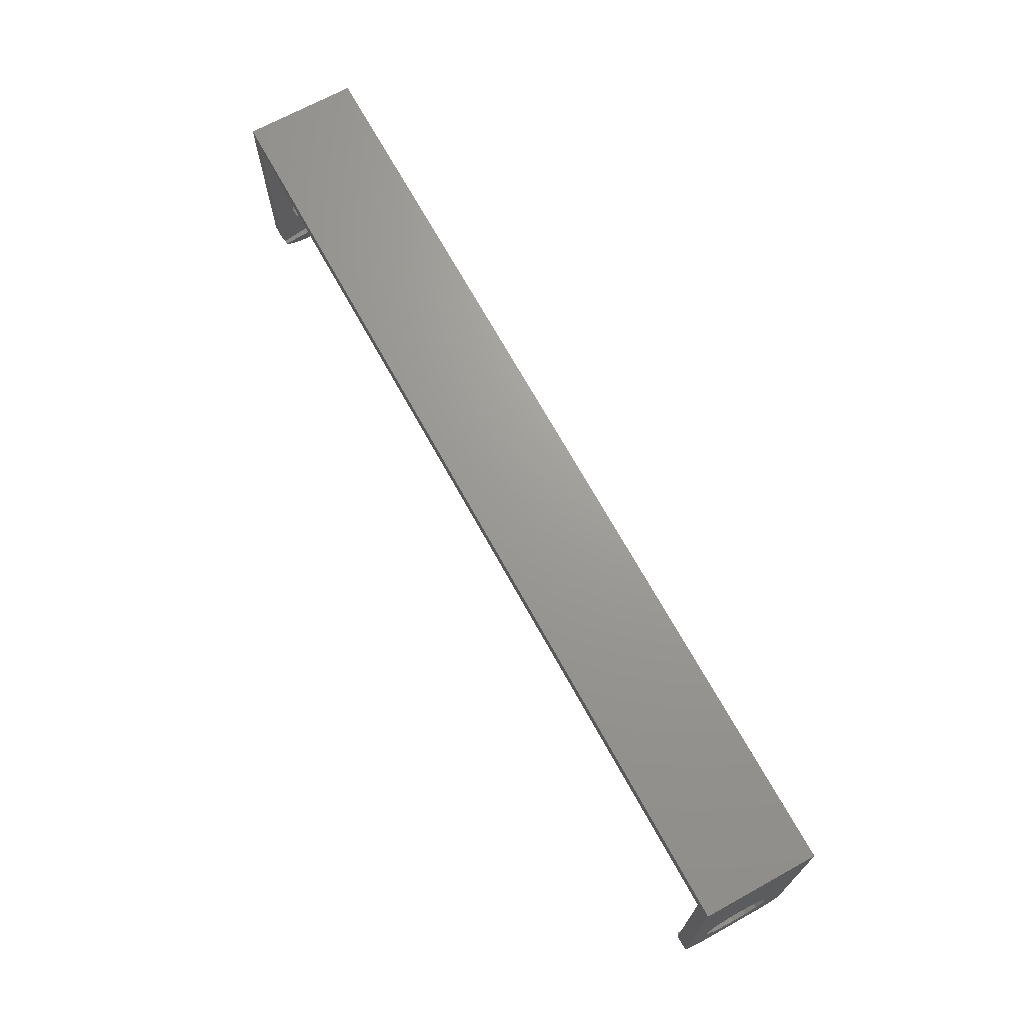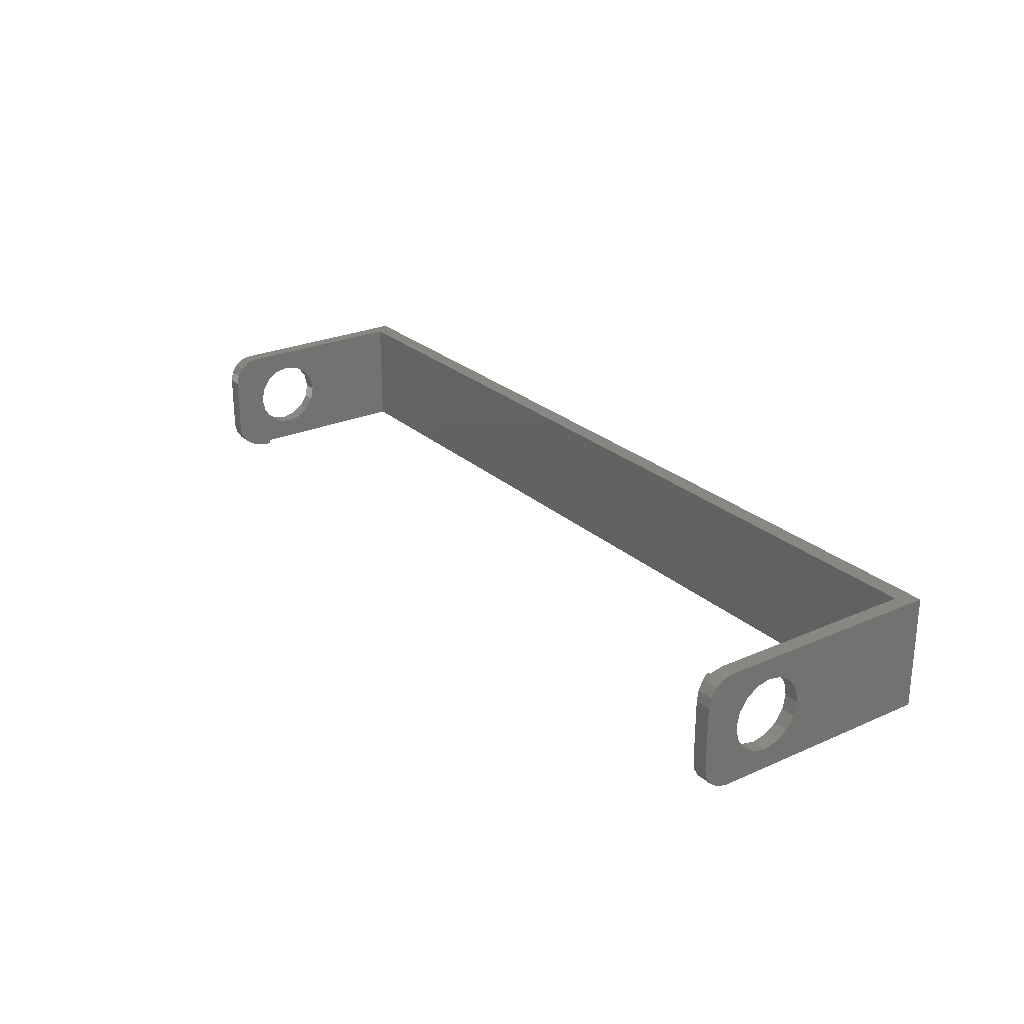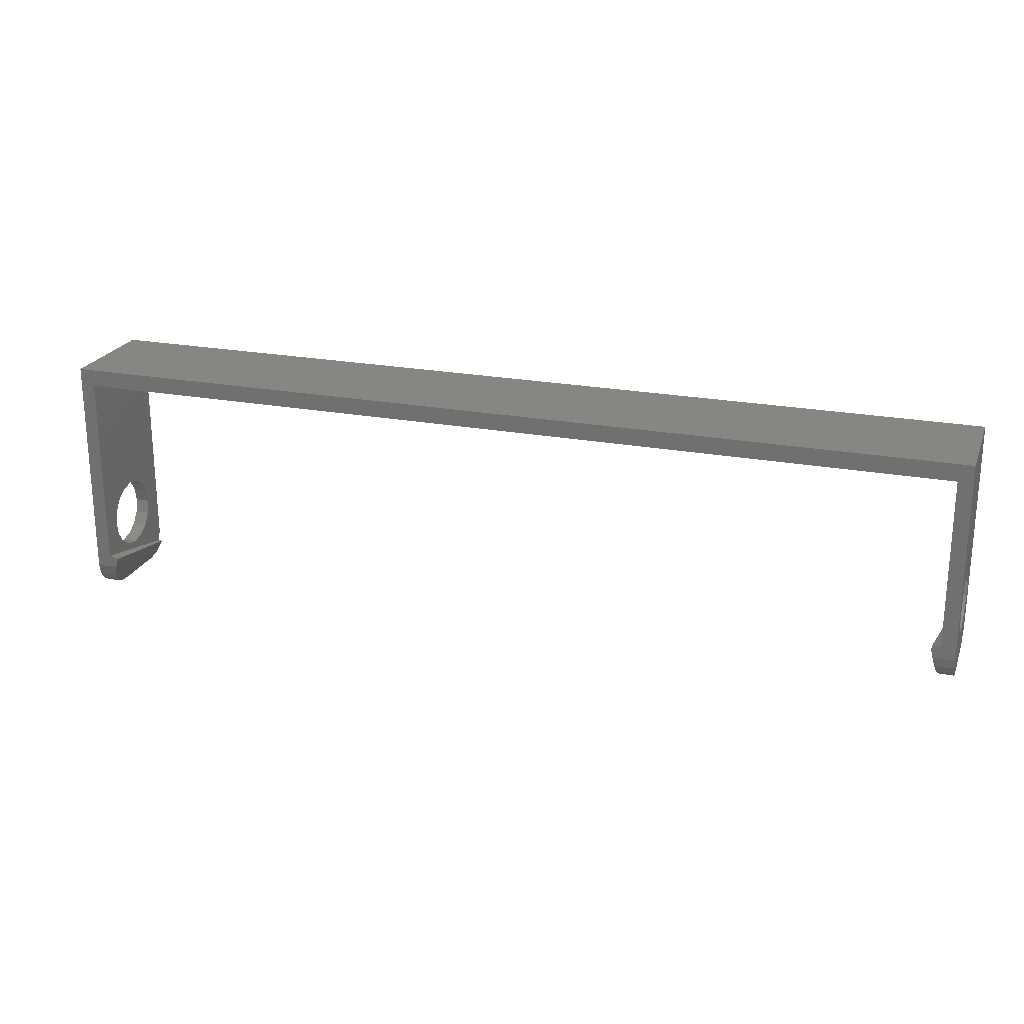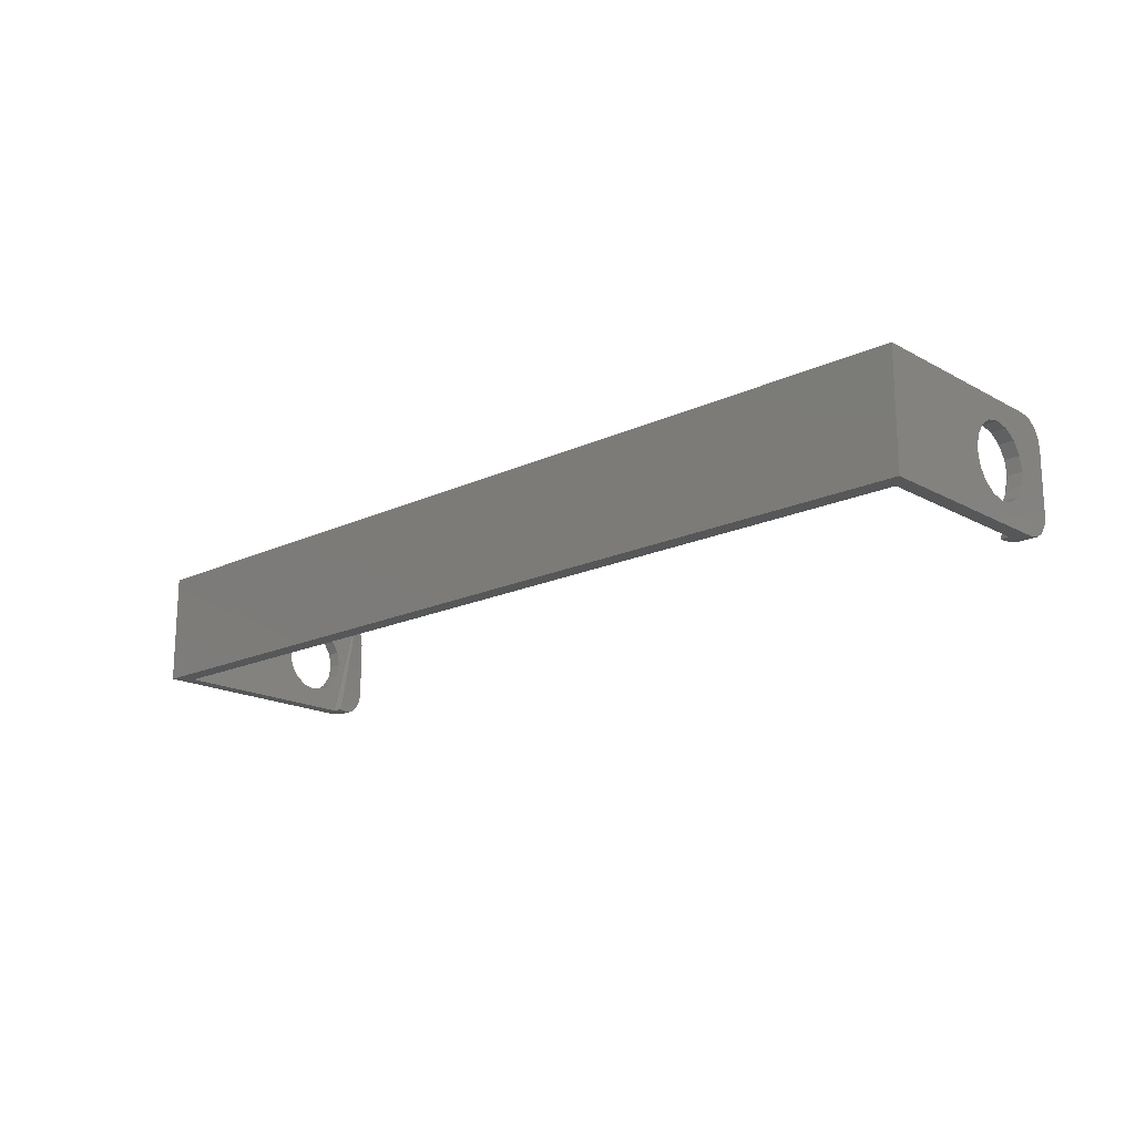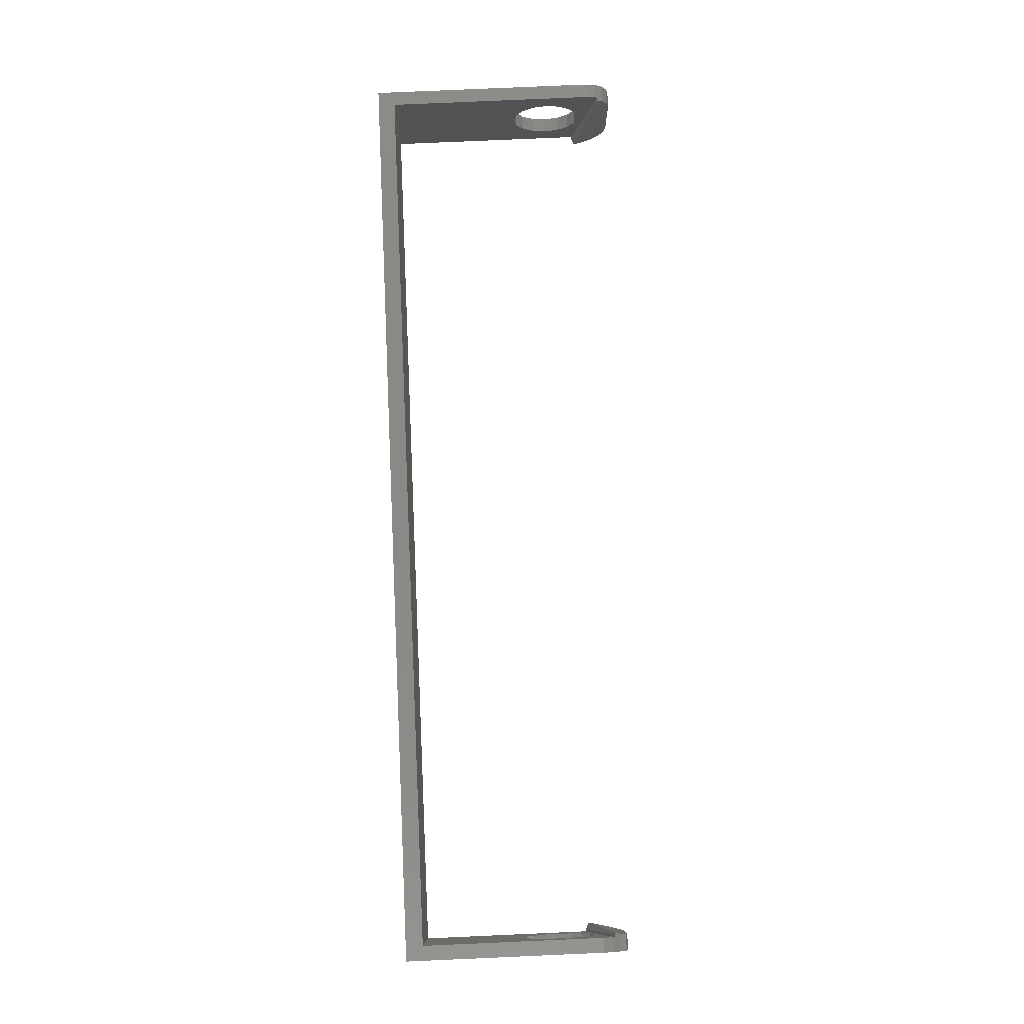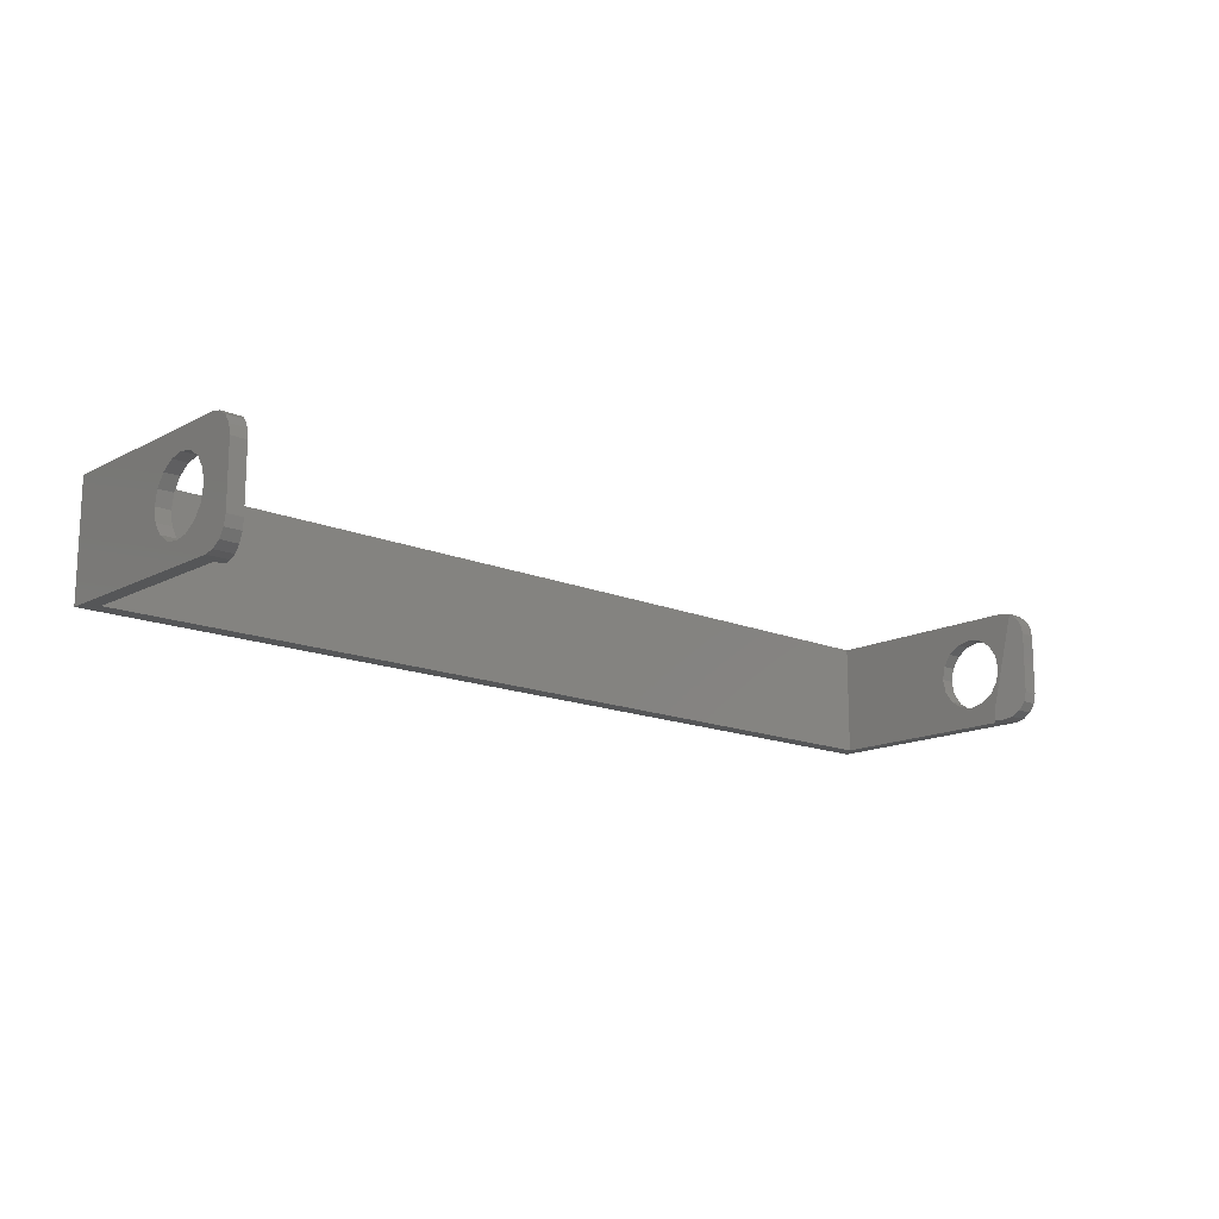
<metadata>
{"format":"stl","ext":"stl","renderer":"f3d","projection":"perspective","resolution":1024,"background":"white","views":[{"elev":69.2,"azim":61.2,"up":"+Y"},{"elev":25.3,"azim":54.6,"up":"+Z"},{"elev":22.4,"azim":-161.9,"up":"+Y"},{"elev":-17.6,"azim":-137.2,"up":"+Z"},{"elev":79.9,"azim":-92.5,"up":"+Z"},{"elev":-15.0,"azim":-42.0,"up":"+Z"}]}
</metadata>
<code>
# stl→obj: 186 verts, 376 faces
v -72.35 151.6 87.5
v -71.76 150.1 87.5
v -72.55 151.6 87.5
v -74.25 150.1 87.5
v -72.55 152.2 91.07
v -72.55 151.3 92.41
v -71.98 150.2 92.8
v -71.55 150.9 88.77
v -71.55 151.2 87.5
v 31.61 145.2 92.33
v 31.05 147.7 88.77
v 31.05 147.7 87.5
v 31.26 146.8 87.5
v 31.52 145.6 87.73
v 33.75 173.2 87.5
v 32.05 171.2 87.5
v -74.25 173.2 87.5
v -20.25 173.2 94
v -74.25 173.2 100.5
v 32.05 153.4 90.17
v 32.05 148.2 87.5
v 32.05 151.8 89.85
v 32.05 145.3 100.1
v 32.05 147.7 94
v 32.05 154.7 96.93
v 32.05 153.4 97.83
v 32.05 155.6 95.59
v 32.05 155.9 94
v 32.05 155.6 92.41
v -74.25 158.9 95.59
v -74.25 158 96.93
v -20.25 171.2 94
v -72.55 171.2 100.5
v -72.55 171.2 87.5
v 32.05 171.2 100.5
v 32.05 154.7 91.07
v 33.75 146.8 87.5
v 33.75 144 89.35
v 33.75 145.6 87.73
v 33.75 143.8 90.5
v 33.75 155.9 94
v 33.75 155.6 92.41
v -72.11 148.5 92.33
v -72.02 148.9 87.73
v -71.55 150.9 87.5
v 33.75 148.9 91.07
v -72.45 150.1 93.82
v -72.35 148.6 100.1
v -72.55 148.6 100.1
v -74.25 156.7 90.17
v -74.25 155.1 89.85
v 31.05 147.7 87.92
v 31.05 147.9 87.5
v 33.75 150.2 90.17
v 33.75 151.8 89.85
v -73.07 149.5 87.61
v -71.55 151 87.92
v 31.48 146.9 92.8
v -74.25 148.9 87.73
v 31.85 148.2 87.5
v 31.85 145.3 100.1
v 31.95 146.8 93.82
v -74.25 153.5 90.17
v 32.57 146.2 87.61
v 32.05 150.2 90.17
v -72.55 155.1 89.85
v -72.55 153.5 90.17
v 33.75 173.2 100.5
v 33.75 153.4 90.17
v -74.25 152.2 91.07
v 33.75 153.4 97.83
v 33.75 154.7 96.93
v 33.75 155.6 95.59
v -72.55 150.9 94
v 33.75 154.7 91.07
v -74.25 156.7 97.83
v -74.25 147.1 90.5
v -74.25 147.3 89.35
v 32.05 148 92.41
v 32.05 148.9 91.07
v -74.25 158.9 92.41
v -74.25 159.2 94
v -72.55 158 96.93
v -72.55 156.7 90.17
v -74.25 158 91.07
v -72.55 159.2 94
v -72.55 158.9 92.41
v -72.55 158.9 95.59
v -72.55 158 91.07
v -72.25 147.9 88.38
v -74.25 147.9 88.38
v 31.75 144.6 88.38
v 32.69 145.1 88.05
v 33.75 144.6 88.38
v -73.19 148.4 88.05
v -73.29 147.6 88.87
v 32.79 144.3 88.87
v -72.4 147.3 89.35
v 31.9 144 89.35
v -72.1 148.5 100.1
v 31.6 145.2 100.1
v -73.34 147.2 89.93
v 32.84 143.9 89.93
v -72.45 147.1 90.5
v 31.95 143.8 90.5
v -73.4 154.3 90.01
v -73.4 155.9 90.01
v 32.9 151 90.01
v 32.9 152.6 90.01
v -73.4 157.4 90.62
v 32.9 154.1 90.62
v 32.9 149.5 90.62
v -73.4 152.8 90.62
v 33.75 147.7 94
v 33.75 148 92.41
v 32.85 143.8 94
v 33.75 143.8 97.5
v -74.25 151.3 92.41
v -73.35 147.1 94
v -72.45 147.1 97.5
v -74.25 150.9 94
v 31.95 143.8 97.5
v -74.25 147.1 97.5
v 32.9 148.4 91.74
v -73.4 151.7 91.74
v -73.4 158.5 91.74
v 32.9 155.2 91.74
v 31.75 144.6 99.62
v -72.4 147.3 98.65
v -72.25 147.9 99.62
v 31.9 144 98.65
v -73.4 151.1 93.21
v -73.4 159.1 93.21
v 32.9 155.8 93.21
v 32.9 147.8 93.21
v 32.9 155.8 94.79
v 32.05 148 95.59
v -73.4 151.1 94.79
v -74.25 151.3 95.59
v -72.55 151.3 95.59
v -72.55 148.9 100.3
v 32.9 147.8 94.79
v 33.75 148 95.59
v 33.75 144 98.65
v -74.25 147.3 98.65
v -73.4 159.1 94.79
v 32.9 155.2 96.26
v -73.4 158.5 96.26
v 32.9 148.4 96.26
v -73.4 151.7 96.26
v -74.25 152.2 96.93
v 33.75 148.9 96.93
v -74.25 147.9 99.62
v -72.55 152.2 96.93
v 32.05 148.9 96.93
v -72.55 150.1 100.5
v 33.75 144.6 99.62
v 32.05 145.6 100.3
v -73.4 157.4 97.38
v 33.75 146.8 100.5
v 33.75 145.6 100.3
v -72.55 153.5 97.83
v -74.25 150.1 100.5
v -74.25 148.9 100.3
v -73.4 152.8 97.38
v -74.25 153.5 97.83
v -72.55 156.7 97.83
v 32.9 154.1 97.38
v 32.9 149.5 97.38
v 32.05 150.2 97.83
v 32.05 146.8 100.5
v 33.75 150.2 97.83
v 32.84 143.9 98.07
v -73.34 147.2 98.07
v 32.9 151 97.99
v 32.05 151.8 98.15
v 32.9 152.6 97.99
v 33.75 151.8 98.15
v -74.25 155.1 98.15
v -73.4 155.9 97.99
v -72.55 155.1 98.15
v -73.4 154.3 97.99
v 32.79 144.3 99.13
v -73.29 147.6 99.13
v -73.4 149.5 100.4
v 32.9 146.2 100.4
f 1 2 3
f 3 2 4
f 5 6 3
f 7 8 9
f 7 9 1
f 10 11 12
f 10 12 13
f 10 13 14
f 15 16 17
f 18 17 19
f 20 21 22
f 23 24 21
f 16 25 26
f 16 27 25
f 16 28 27
f 16 29 28
f 17 30 31
f 32 33 34
f 32 34 16
f 32 16 35
f 16 36 29
f 16 20 36
f 16 21 20
f 35 16 26
f 37 38 39
f 40 38 37
f 15 41 42
f 43 44 2
f 43 2 45
f 43 45 8
f 46 40 37
f 47 48 1
f 47 1 3
f 47 3 49
f 50 4 51
f 52 12 11
f 52 11 53
f 52 53 12
f 54 46 37
f 55 54 37
f 7 1 48
f 56 4 2
f 57 9 8
f 57 8 45
f 57 45 9
f 58 53 11
f 56 59 4
f 60 13 53
f 58 61 60
f 58 60 53
f 62 23 21
f 62 21 60
f 62 60 61
f 56 2 44
f 51 4 63
f 64 14 13
f 22 21 65
f 64 37 39
f 18 15 17
f 66 67 3
f 64 13 37
f 18 68 15
f 69 55 37
f 63 4 70
f 15 71 72
f 15 72 73
f 15 73 41
f 74 3 6
f 15 42 75
f 15 75 69
f 15 69 37
f 68 71 15
f 17 31 76
f 45 2 1
f 9 45 1
f 34 3 4
f 17 34 4
f 53 13 12
f 70 4 77
f 21 13 60
f 37 13 21
f 16 34 17
f 4 59 78
f 24 79 21
f 65 21 80
f 16 37 21
f 79 80 21
f 15 37 16
f 17 81 82
f 49 3 74
f 19 17 76
f 17 4 50
f 67 5 3
f 33 83 34
f 77 4 78
f 34 84 3
f 17 50 85
f 17 82 30
f 84 66 3
f 17 85 81
f 34 86 87
f 34 88 86
f 34 83 88
f 34 89 84
f 34 87 89
f 56 44 59
f 64 39 14
f 43 90 44
f 78 59 91
f 10 14 92
f 93 39 94
f 93 92 14
f 93 14 39
f 95 44 90
f 95 91 59
f 95 59 44
f 38 94 39
f 93 94 92
f 95 90 91
f 96 91 90
f 97 94 38
f 43 98 90
f 97 92 94
f 96 78 91
f 10 92 99
f 97 99 92
f 96 90 98
f 43 8 100
f 58 11 101
f 7 100 8
f 10 101 11
f 97 38 99
f 96 98 78
f 102 77 78
f 103 99 38
f 102 98 104
f 10 99 105
f 103 105 99
f 43 104 98
f 102 78 98
f 103 38 40
f 106 66 51
f 107 50 51
f 107 51 66
f 106 51 63
f 108 22 65
f 107 66 84
f 108 55 22
f 109 55 69
f 108 54 55
f 109 22 55
f 109 20 22
f 106 67 66
f 102 104 77
f 103 40 105
f 108 65 54
f 106 63 67
f 107 84 50
f 109 69 20
f 110 84 89
f 111 69 75
f 111 20 69
f 112 46 54
f 110 85 50
f 111 36 20
f 112 65 80
f 110 50 84
f 113 67 63
f 113 63 70
f 112 54 65
f 113 5 67
f 114 40 115
f 116 40 117
f 116 105 40
f 117 40 114
f 118 70 77
f 119 104 120
f 119 77 104
f 121 118 77
f 10 105 122
f 43 120 104
f 119 123 77
f 123 121 77
f 115 40 46
f 116 122 105
f 113 70 5
f 112 80 46
f 110 89 85
f 111 75 36
f 124 115 46
f 124 46 80
f 125 5 70
f 126 81 85
f 126 89 87
f 125 70 118
f 127 36 75
f 127 29 36
f 127 75 42
f 124 80 79
f 126 85 89
f 125 6 5
f 126 87 81
f 127 42 29
f 124 79 115
f 125 118 6
f 10 128 101
f 43 129 120
f 43 130 129
f 10 131 128
f 10 122 131
f 43 100 130
f 132 6 118
f 133 87 86
f 134 42 41
f 133 82 81
f 135 114 115
f 134 28 29
f 134 29 42
f 132 74 6
f 133 81 87
f 135 115 79
f 132 118 121
f 135 79 24
f 58 101 61
f 7 48 100
f 134 41 28
f 133 86 82
f 132 121 74
f 135 24 114
f 47 49 48
f 62 61 23
f 136 27 28
f 23 137 24
f 136 28 41
f 136 41 73
f 138 121 139
f 140 141 74
f 142 24 137
f 142 114 24
f 142 143 114
f 144 117 114
f 143 144 114
f 138 74 121
f 138 140 74
f 141 49 74
f 145 121 123
f 139 121 145
f 32 35 33
f 119 120 123
f 116 117 122
f 146 86 88
f 18 19 68
f 146 30 82
f 146 82 86
f 138 139 140
f 142 137 143
f 146 88 30
f 136 73 27
f 147 73 72
f 147 25 27
f 148 88 83
f 148 31 30
f 147 27 73
f 149 143 137
f 148 30 88
f 150 139 151
f 149 152 143
f 150 140 139
f 153 139 145
f 151 139 153
f 150 154 140
f 149 137 155
f 154 156 140
f 156 141 140
f 157 144 143
f 155 137 158
f 158 137 23
f 152 157 143
f 148 83 31
f 150 151 154
f 147 72 25
f 149 155 152
f 159 31 83
f 160 161 152
f 162 156 154
f 159 76 31
f 163 151 164
f 165 151 166
f 159 83 167
f 168 25 72
f 169 155 170
f 33 167 83
f 164 151 153
f 171 155 158
f 170 155 171
f 161 157 152
f 172 160 152
f 166 151 163
f 168 72 71
f 168 26 25
f 165 154 151
f 169 172 152
f 165 162 154
f 169 152 155
f 159 167 76
f 169 170 172
f 168 71 26
f 165 166 162
f 173 117 144
f 173 131 122
f 174 120 129
f 174 145 123
f 174 123 120
f 173 122 117
f 175 170 176
f 35 26 171
f 175 172 170
f 177 71 178
f 175 178 172
f 26 176 171
f 176 170 171
f 19 76 163
f 76 179 163
f 178 160 172
f 179 166 163
f 177 176 26
f 177 26 71
f 71 160 178
f 68 160 71
f 33 156 167
f 180 179 76
f 180 76 167
f 167 156 181
f 182 162 166
f 181 156 162
f 180 167 181
f 182 166 179
f 182 181 162
f 182 179 181
f 177 178 176
f 175 176 178
f 180 181 179
f 173 144 131
f 174 129 145
f 183 144 157
f 184 145 129
f 184 129 130
f 184 153 145
f 183 128 131
f 183 131 144
f 183 157 128
f 184 130 153
f 130 164 153
f 100 48 130
f 49 164 130
f 48 49 130
f 157 158 23
f 161 158 157
f 61 101 128
f 157 23 128
f 23 61 128
f 141 164 49
f 185 141 156
f 186 158 161
f 186 171 158
f 186 161 160
f 185 164 141
f 185 163 164
f 186 160 171
f 185 156 163
f 19 163 156
f 33 19 156
f 35 171 160
f 35 19 33
f 68 19 35
f 68 35 160

</code>
